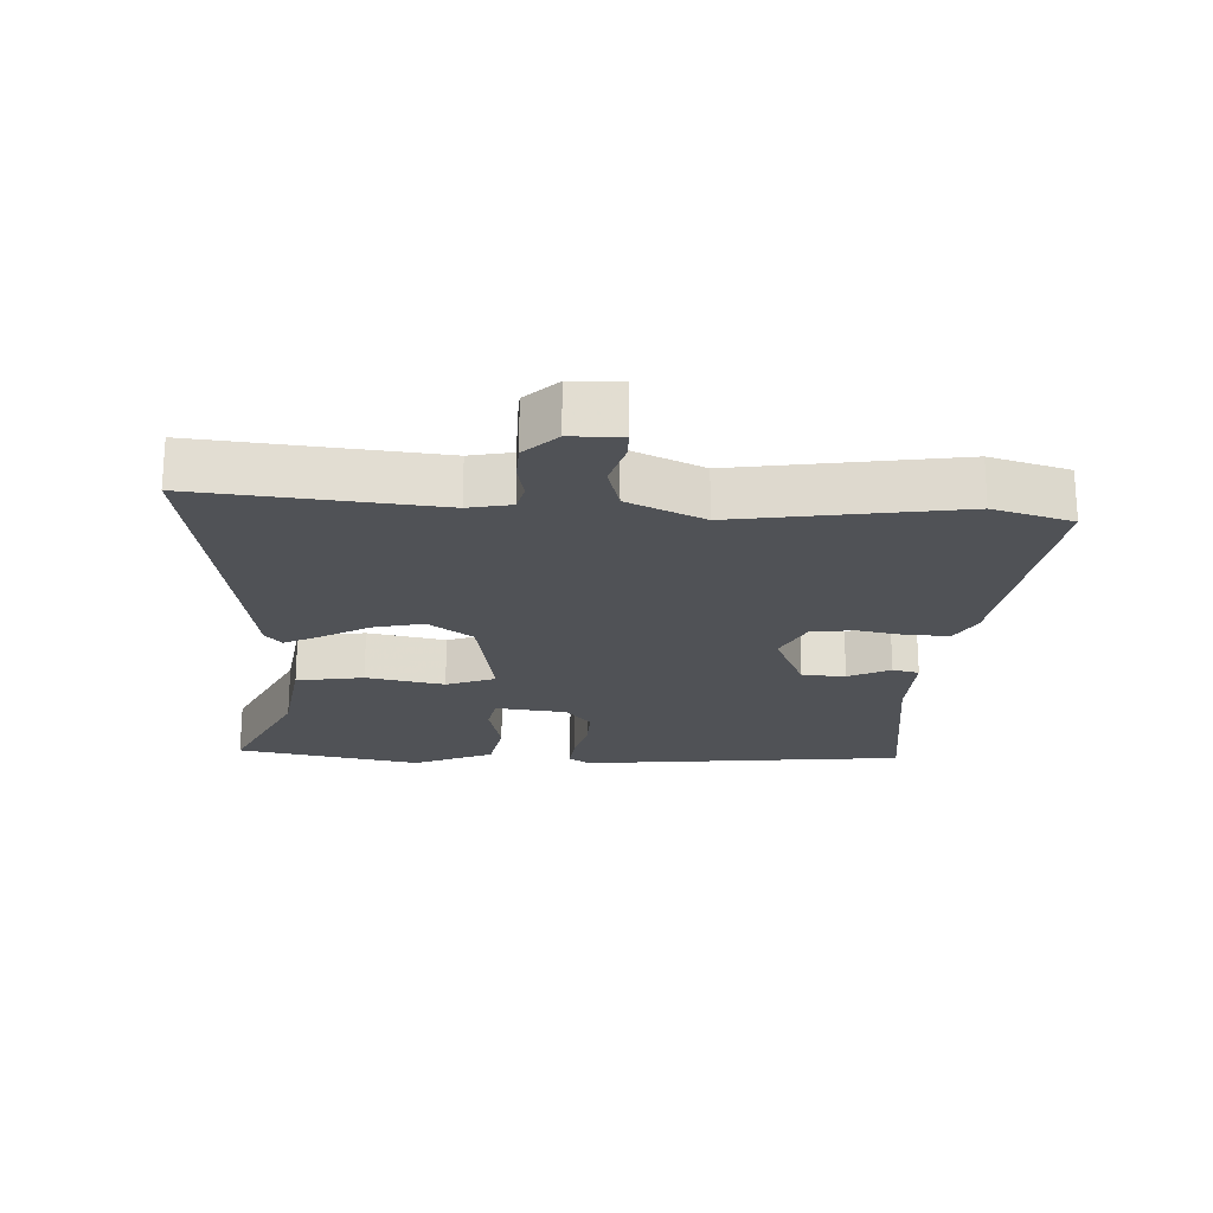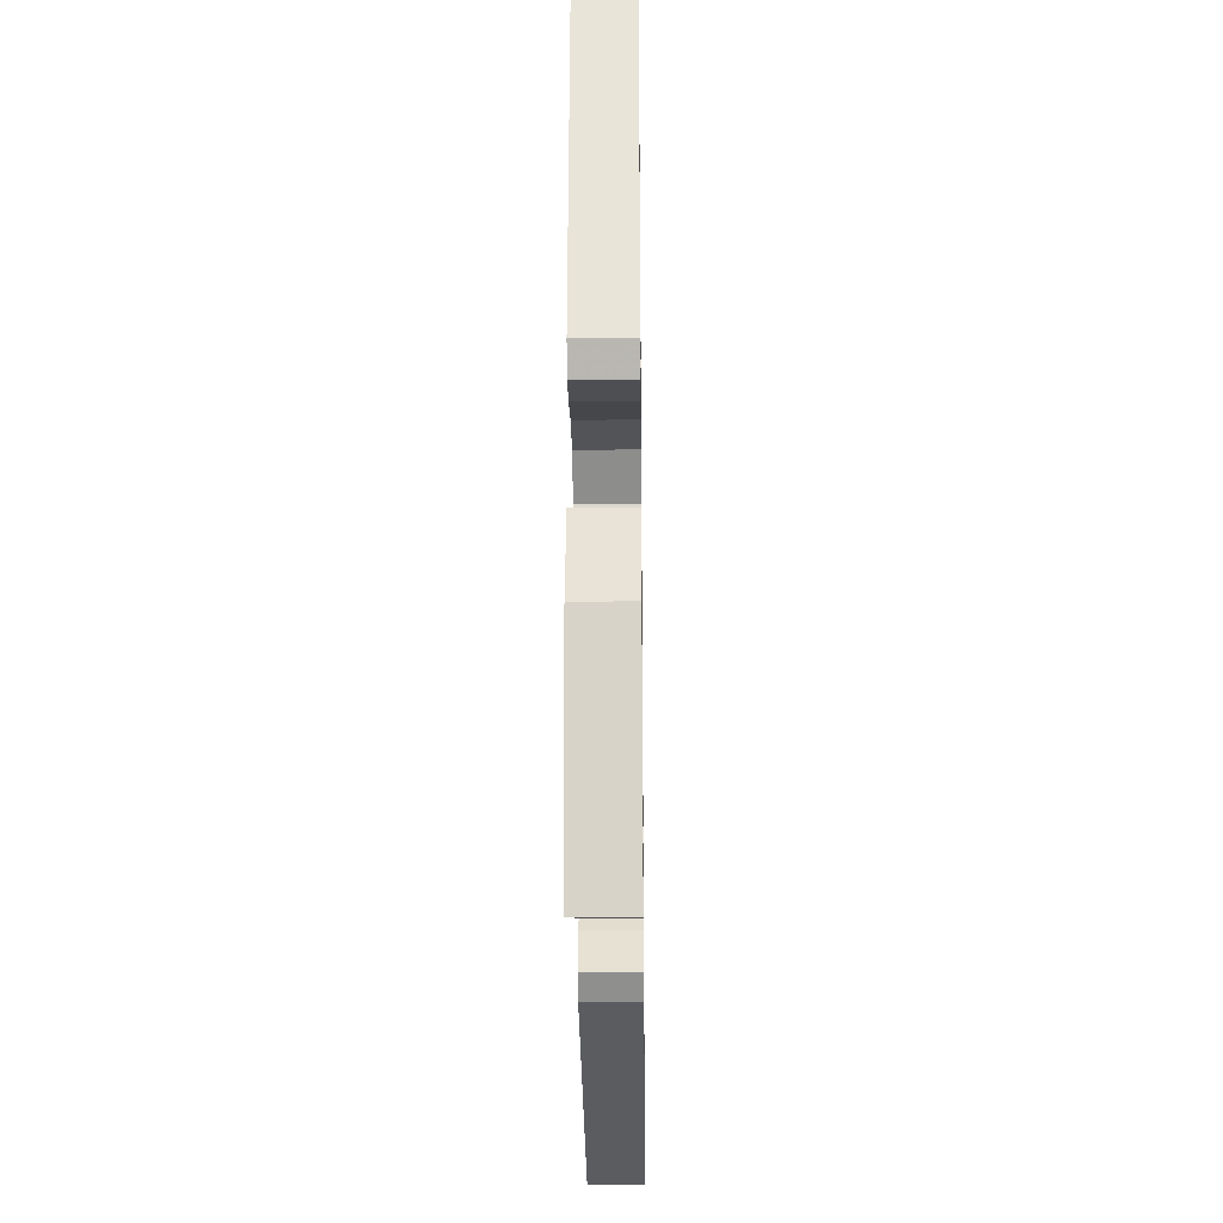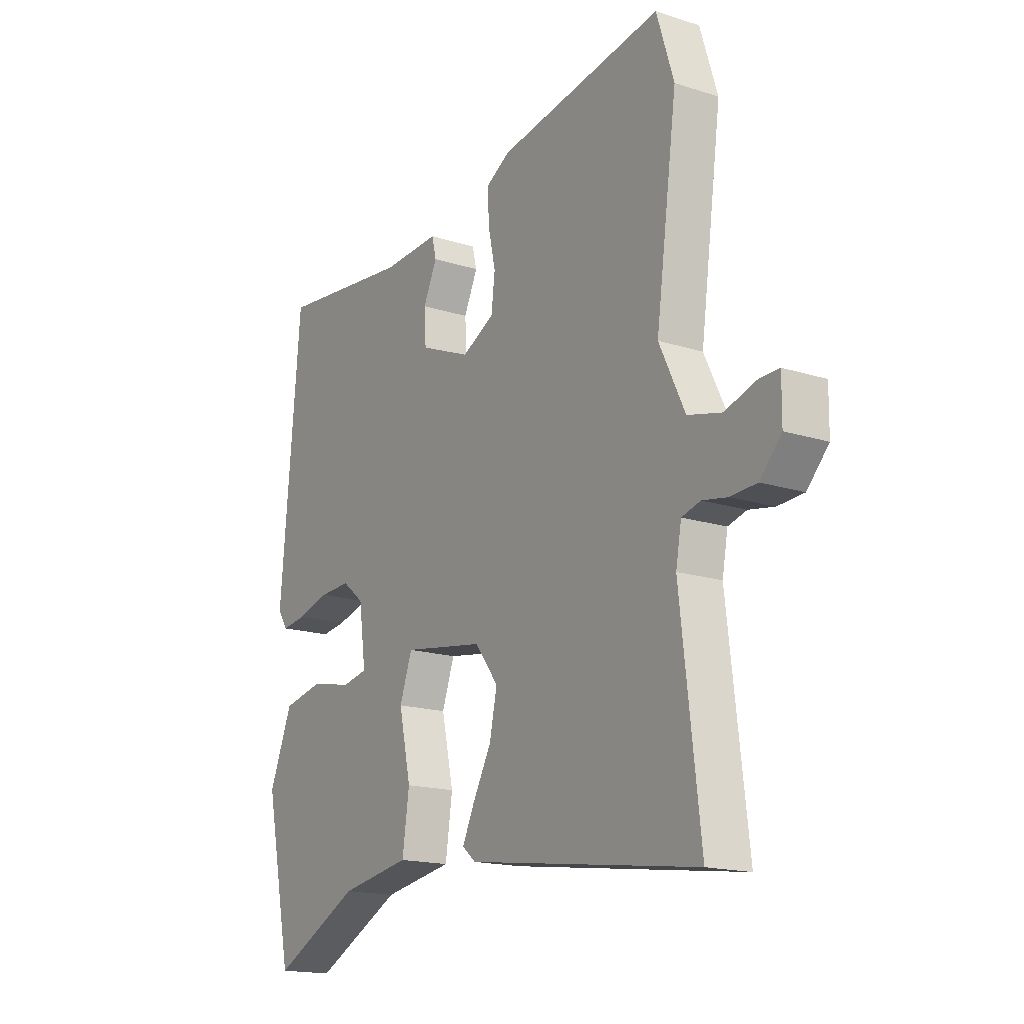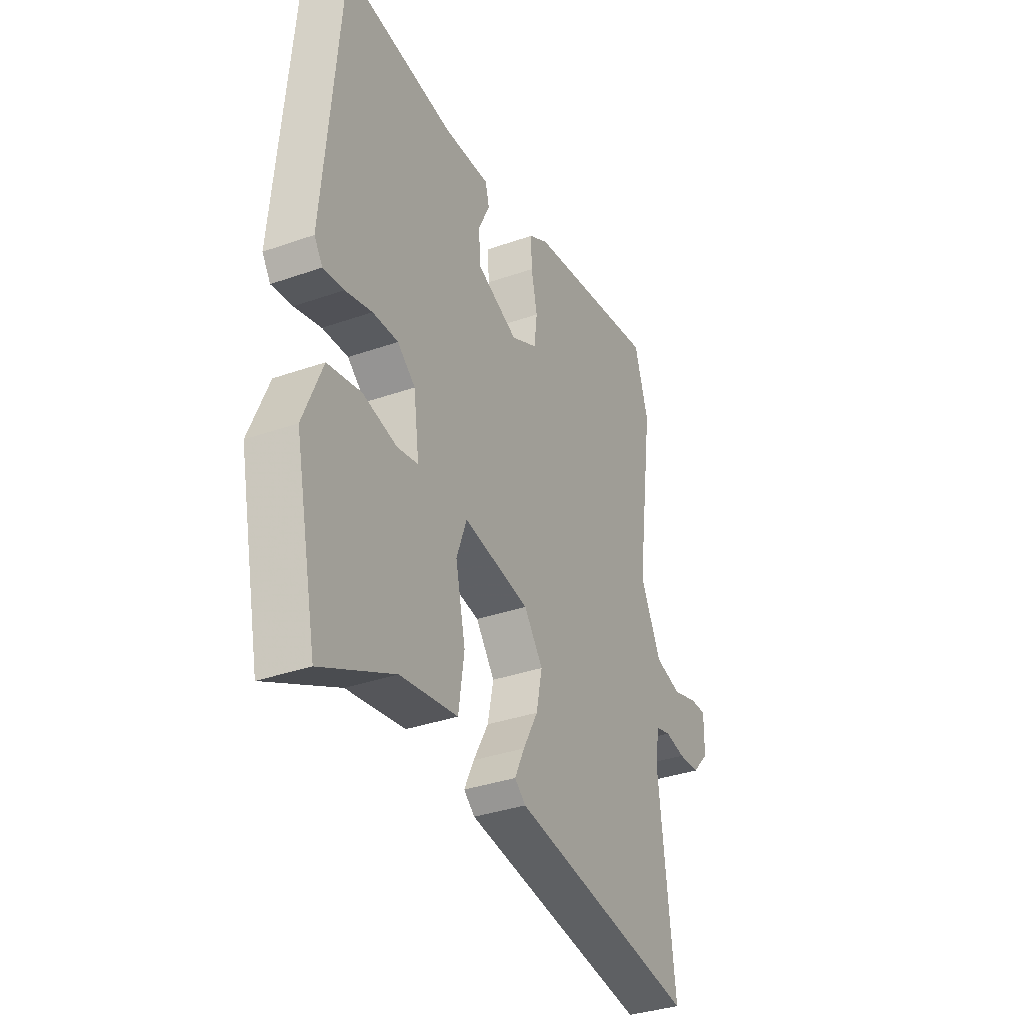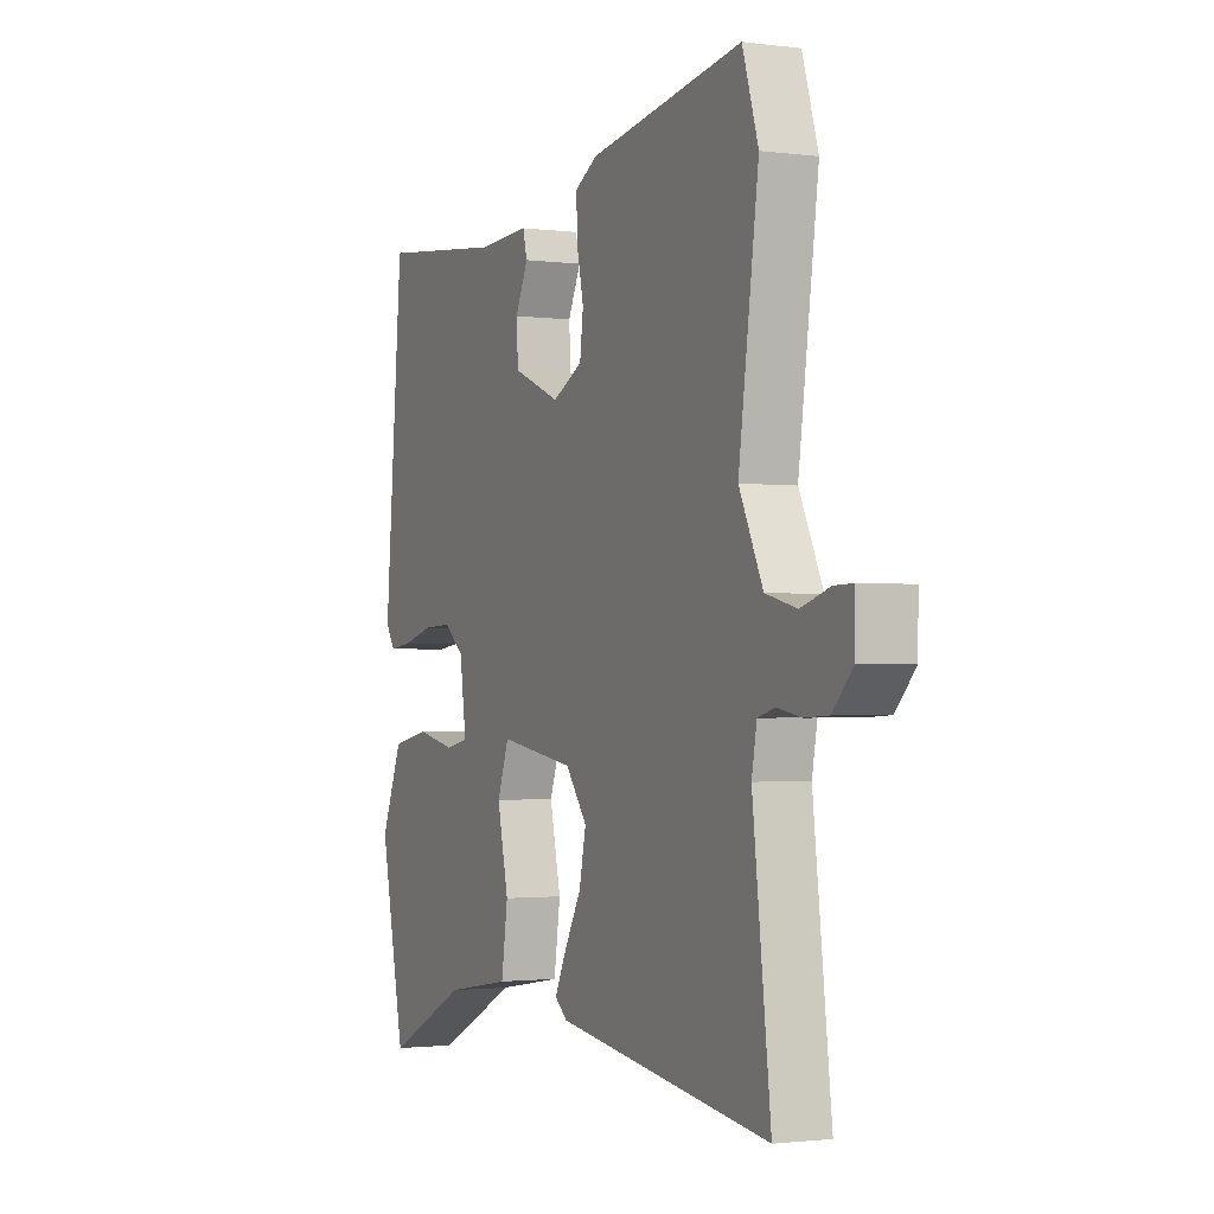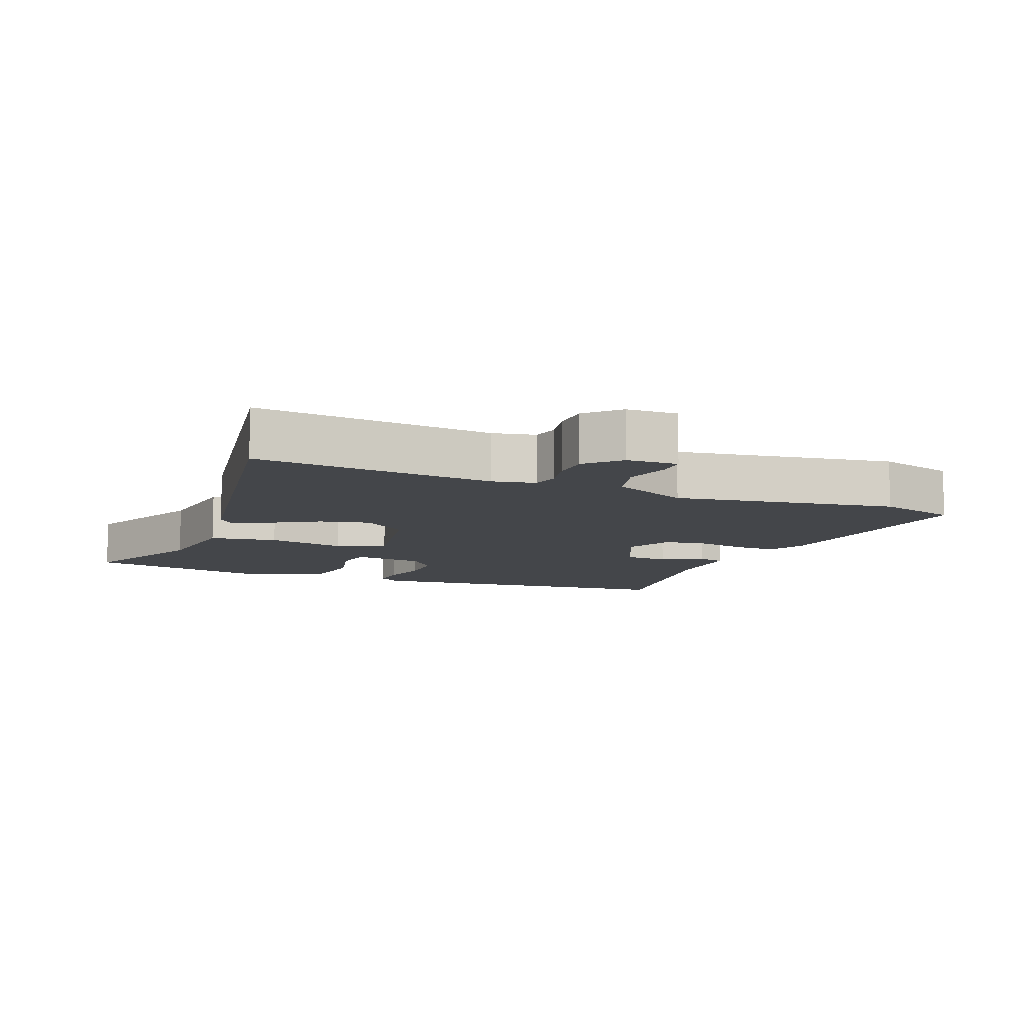
<metadata>
{"format":"obj","ext":"obj","renderer":"f3d","projection":"perspective","resolution":1024,"background":"white","views":[{"elev":-21.1,"azim":-91.8,"up":"+Y"},{"elev":-25.6,"azim":90.7,"up":"+Z"},{"elev":-17.0,"azim":-122.7,"up":"+Z"},{"elev":-35.1,"azim":115.1,"up":"+Z"},{"elev":-1.6,"azim":-115.2,"up":"+Z"},{"elev":-9.8,"azim":-110.5,"up":"+Y"}]}
</metadata>
<code>
v 0.491 0.07 -0.566
v 0.3 0.07 -0.471
v 0.148 0.07 -0.446
v 0.133 0.07 -0.344
v 0.159 0.07 -0.226
v 0.132 0.07 -0.151
v -0.044 0.07 -0.179
v -0.094 0.07 -0.245
v -0.078 0.07 -0.321
v -0.038 0.07 -0.394
v -0.012 0.07 -0.449
v -0.041 0.07 -0.473
v -0.538 0.07 -0.543
v -0.496 0.07 -0.184
v -0.508 0.07 -0.119
v -0.548 0.07 -0.108
v -0.602 0.07 -0.118
v -0.658 0.07 -0.115
v -0.704 0.07 -0.066
v -0.705 0.07 0.011
v -0.662 0.07 0.01
v -0.595 0.07 -0.011
v -0.523 0.07 0.007
v -0.468 0.07 0.121
v -0.514 0.07 0.456
v -0.477 0.07 0.575
v -0.121 0.07 0.517
v -0.069 0.07 0.487
v -0.071 0.07 0.424
v -0.087 0.07 0.35
v -0.079 0.07 0.285
v -0.009 0.07 0.249
v 0.101 0.07 0.295
v 0.105 0.07 0.361
v 0.075 0.07 0.425
v 0.085 0.07 0.465
v 0.207 0.07 0.459
v 0.499 0.07 0.492
v 0.542 0.07 -0.004
v 0.52 0.07 -0.037
v 0.466 0.07 -0.03
v 0.396 0.07 -0.011
v 0.329 0.07 -0.008
v 0.282 0.07 -0.046
v 0.267 0.07 -0.154
v 0.322 0.07 -0.165
v 0.412 0.07 -0.146
v 0.5 0.07 -0.164
v 0.55 0.07 -0.286
v 0.491 0 -0.566
v 0.3 0 -0.471
v 0.148 0 -0.446
v 0.133 0 -0.344
v 0.159 0 -0.226
v 0.132 0 -0.151
v -0.044 0 -0.179
v -0.094 0 -0.245
v -0.078 0 -0.321
v -0.038 0 -0.394
v -0.012 0 -0.449
v -0.041 0 -0.473
v -0.538 0 -0.543
v -0.496 0 -0.184
v -0.508 0 -0.119
v -0.548 0 -0.108
v -0.602 0 -0.118
v -0.658 0 -0.115
v -0.704 0 -0.066
v -0.705 0 0.011
v -0.662 0 0.01
v -0.595 0 -0.011
v -0.523 0 0.007
v -0.468 0 0.121
v -0.514 0 0.456
v -0.477 0 0.575
v -0.121 0 0.517
v -0.069 0 0.487
v -0.071 0 0.424
v -0.087 0 0.35
v -0.079 0 0.285
v -0.009 0 0.249
v 0.101 0 0.295
v 0.105 0 0.361
v 0.075 0 0.425
v 0.085 0 0.465
v 0.207 0 0.459
v 0.499 0 0.492
v 0.542 0 -0.004
v 0.52 0 -0.037
v 0.466 0 -0.03
v 0.396 0 -0.011
v 0.329 0 -0.008
v 0.282 0 -0.046
v 0.267 0 -0.154
v 0.322 0 -0.165
v 0.412 0 -0.146
v 0.5 0 -0.164
v 0.55 0 -0.286
f 49 1 2
f 48 49 2
f 47 48 2
f 46 47 2
f 3 4 5
f 2 3 5
f 46 2 5
f 45 46 5
f 44 45 5 6
f 43 44 6 7
f 40 41 42
f 39 40 42
f 38 39 42
f 37 38 42
f 37 42 43
f 36 37 43
f 35 36 43
f 34 35 43
f 33 34 43
f 32 33 43 7
f 28 29 30
f 27 28 30
f 26 27 30
f 25 26 30
f 24 25 30
f 23 24 30 31
f 20 21 22
f 19 20 22
f 18 19 22
f 17 18 22
f 16 17 22
f 15 16 22 23
f 32 7 8
f 31 32 8
f 23 31 8
f 15 23 8
f 14 15 8
f 12 13 14
f 11 12 14
f 10 11 14
f 9 10 14
f 8 9 14
f 51 50 98
f 51 98 97
f 51 97 96
f 51 96 95
f 54 53 52
f 54 52 51
f 54 51 95
f 54 95 94
f 55 54 94 93
f 56 55 93 92
f 91 90 89
f 91 89 88
f 91 88 87
f 91 87 86
f 92 91 86
f 92 86 85
f 92 85 84
f 92 84 83
f 92 83 82
f 56 92 82 81
f 79 78 77
f 79 77 76
f 79 76 75
f 79 75 74
f 79 74 73
f 80 79 73 72
f 71 70 69
f 71 69 68
f 71 68 67
f 71 67 66
f 71 66 65
f 72 71 65 64
f 57 56 81
f 57 81 80
f 57 80 72
f 57 72 64
f 57 64 63
f 63 62 61
f 63 61 60
f 63 60 59
f 63 59 58
f 63 58 57
f 1 50 51 2
f 2 51 52 3
f 3 52 53 4
f 4 53 54 5
f 5 54 55 6
f 6 55 56 7
f 7 56 57 8
f 8 57 58 9
f 9 58 59 10
f 10 59 60 11
f 11 60 61 12
f 12 61 62 13
f 13 62 63 14
f 14 63 64 15
f 15 64 65 16
f 16 65 66 17
f 17 66 67 18
f 18 67 68 19
f 19 68 69 20
f 20 69 70 21
f 21 70 71 22
f 22 71 72 23
f 23 72 73 24
f 24 73 74 25
f 25 74 75 26
f 26 75 76 27
f 27 76 77 28
f 28 77 78 29
f 29 78 79 30
f 30 79 80 31
f 31 80 81 32
f 32 81 82 33
f 33 82 83 34
f 34 83 84 35
f 35 84 85 36
f 36 85 86 37
f 37 86 87 38
f 38 87 88 39
f 39 88 89 40
f 40 89 90 41
f 41 90 91 42
f 42 91 92 43
f 43 92 93 44
f 44 93 94 45
f 45 94 95 46
f 46 95 96 47
f 47 96 97 48
f 48 97 98 49
f 49 98 50 1

</code>
